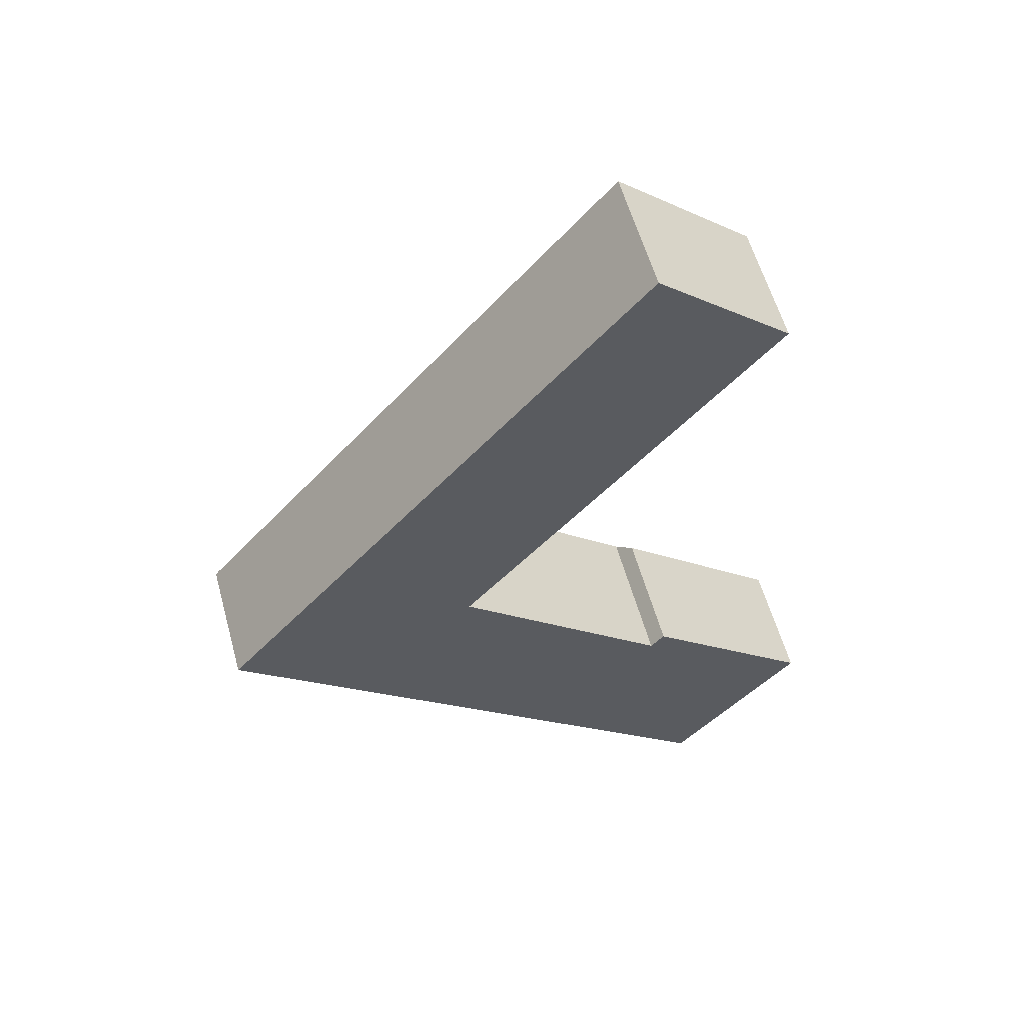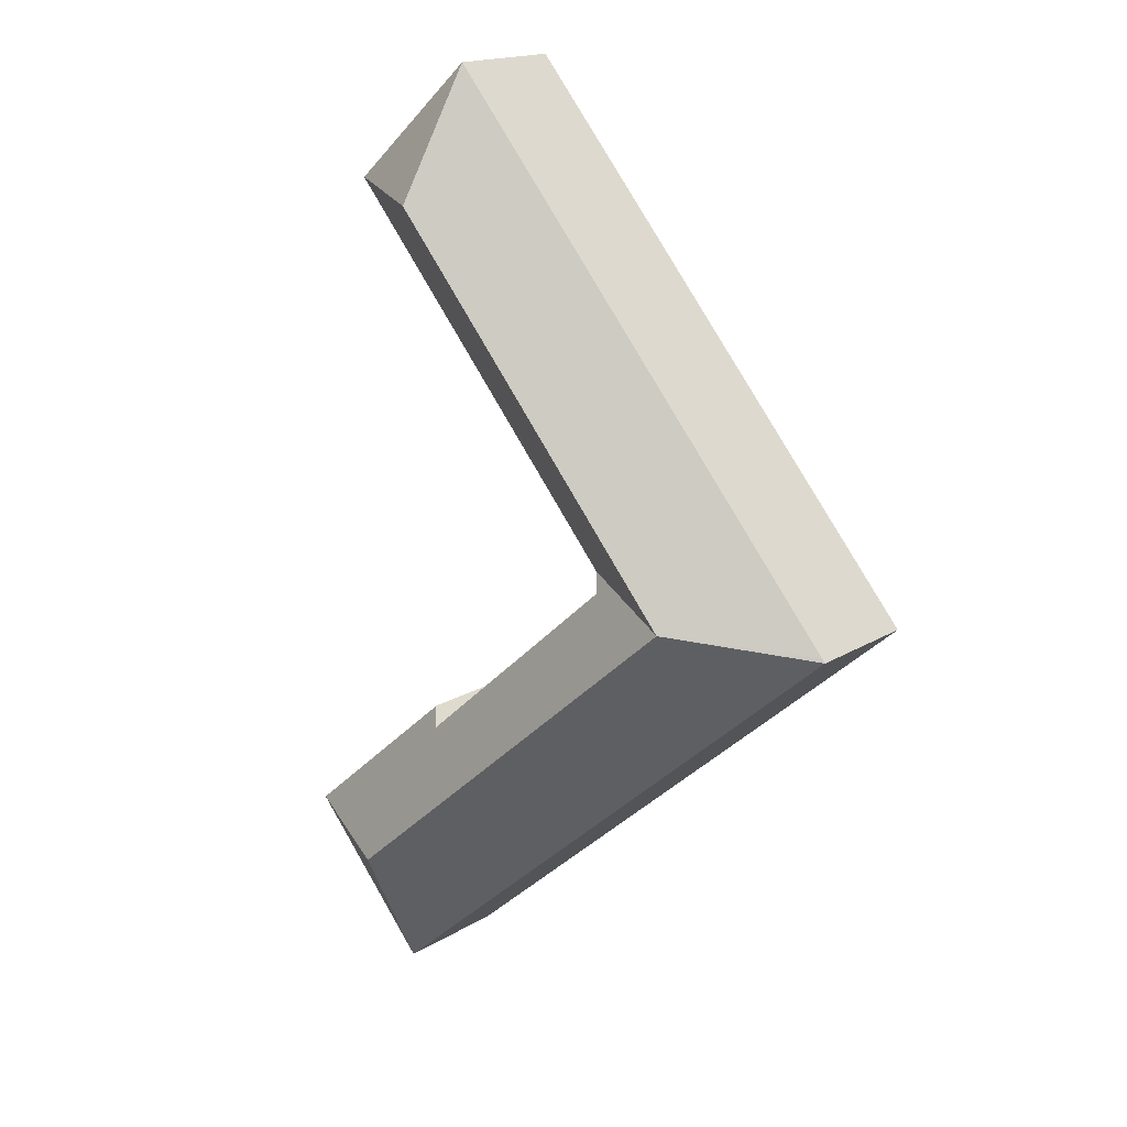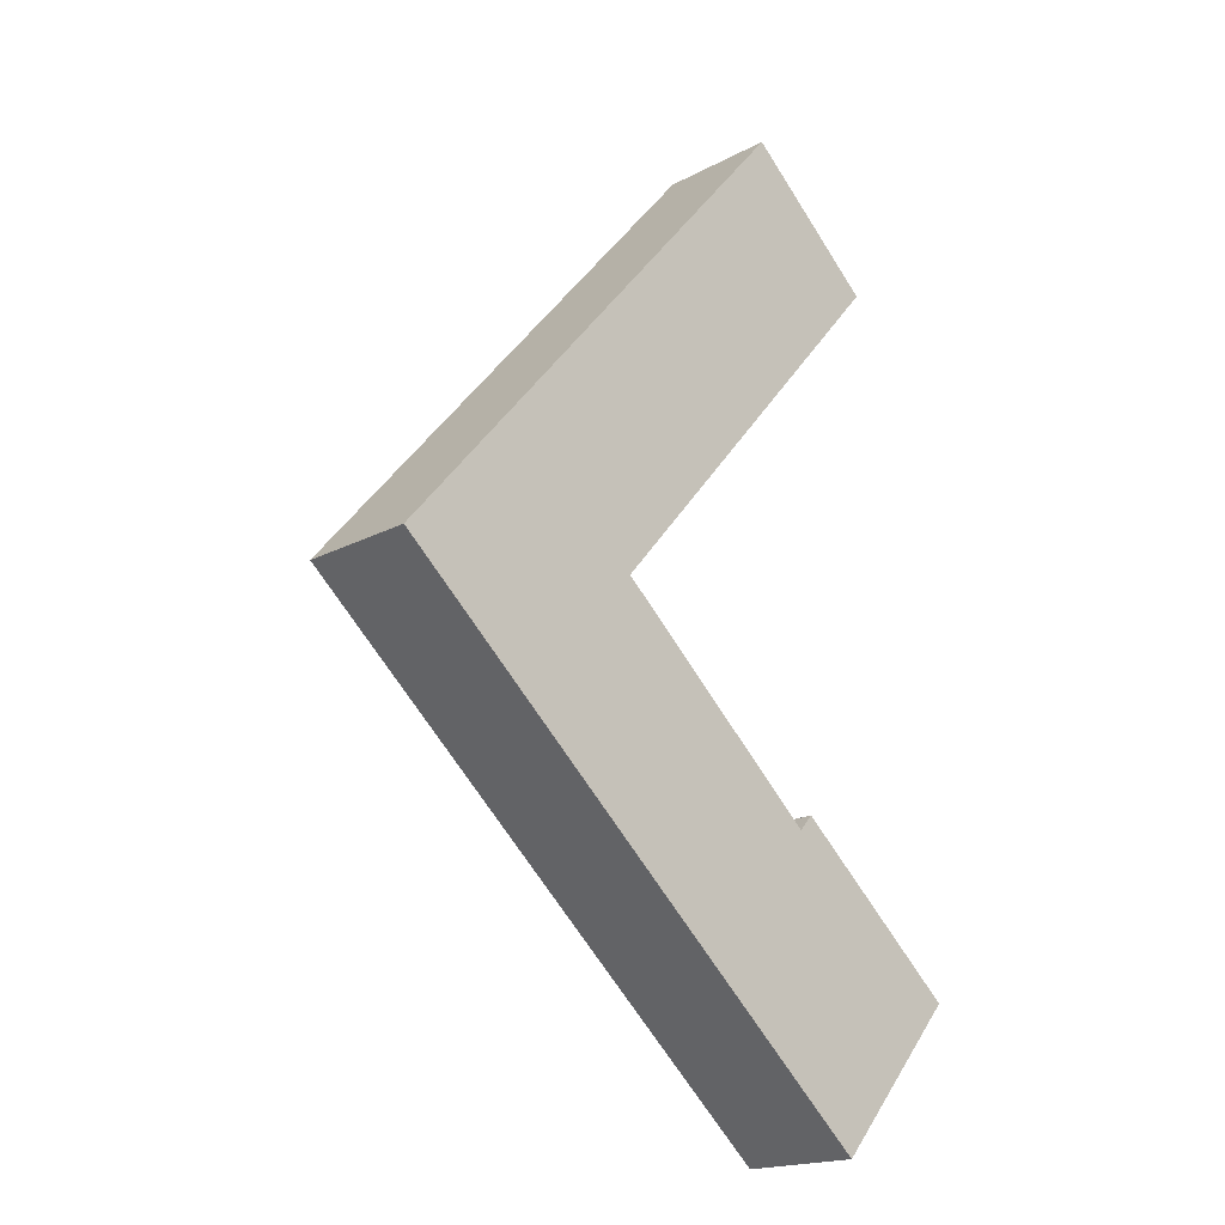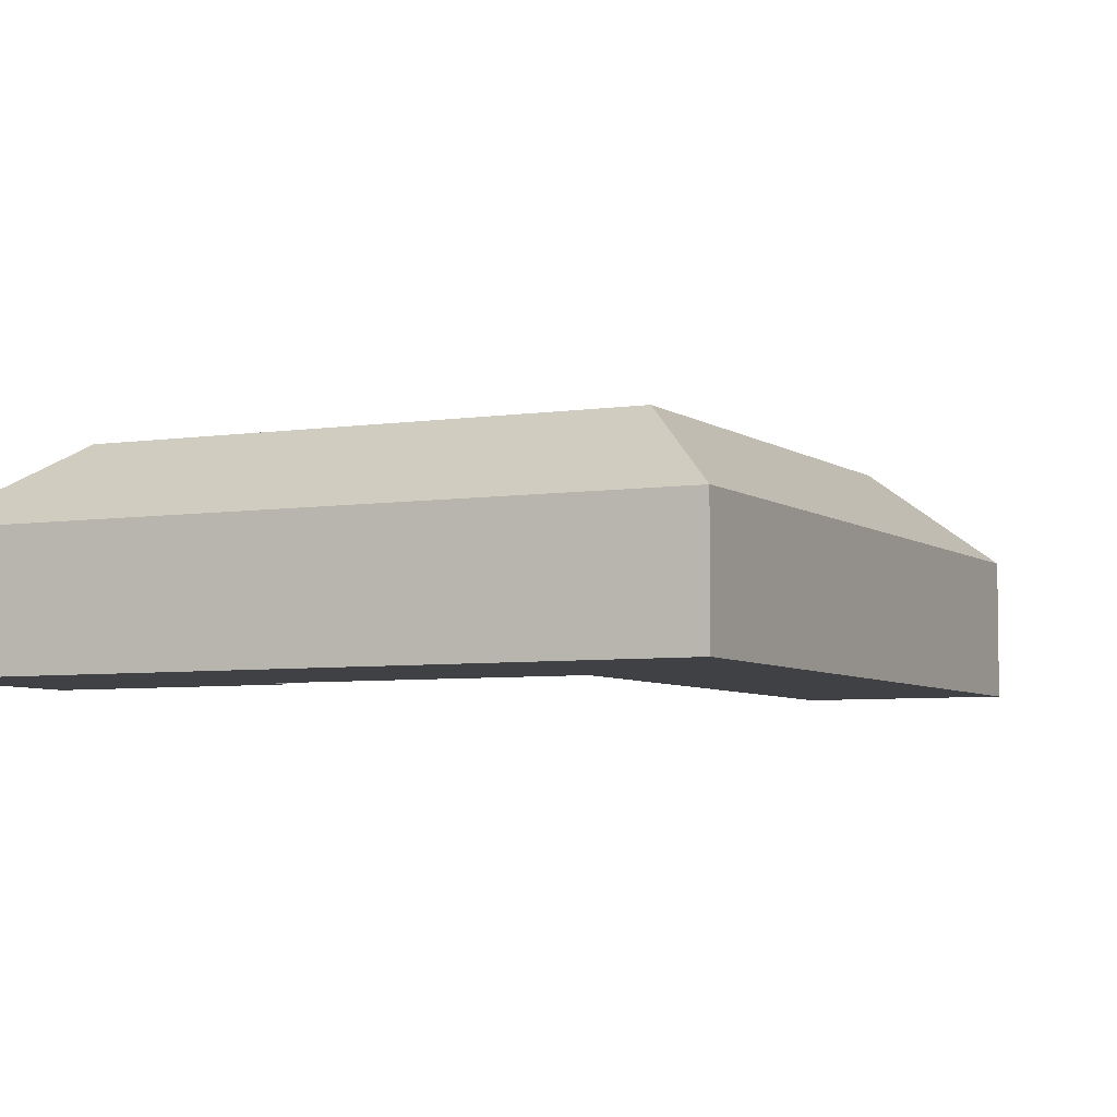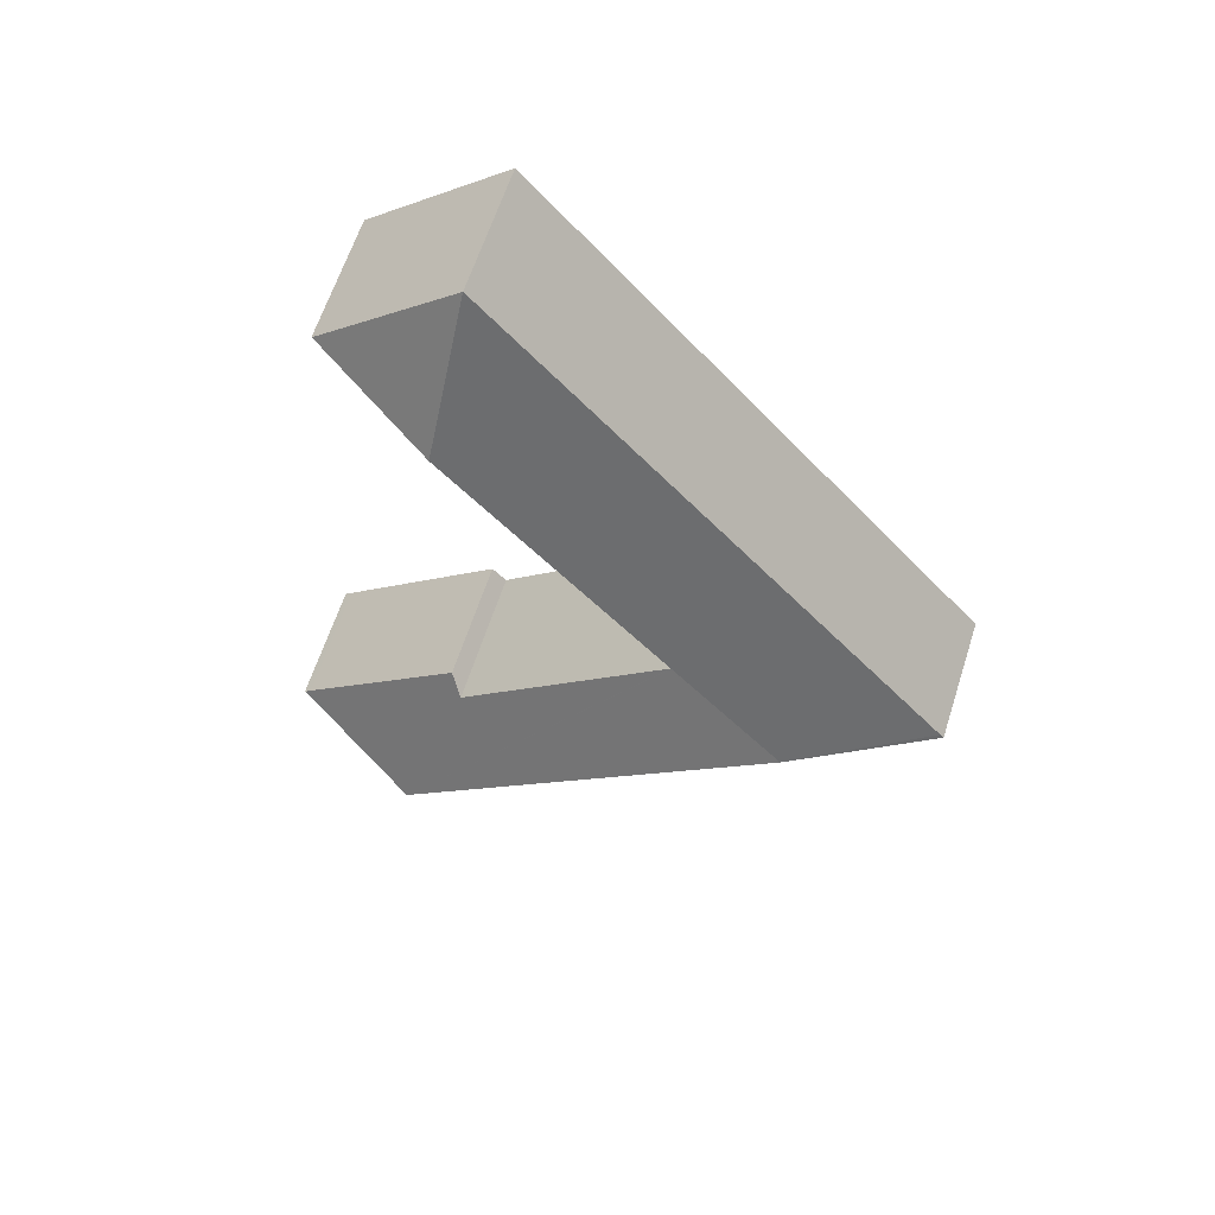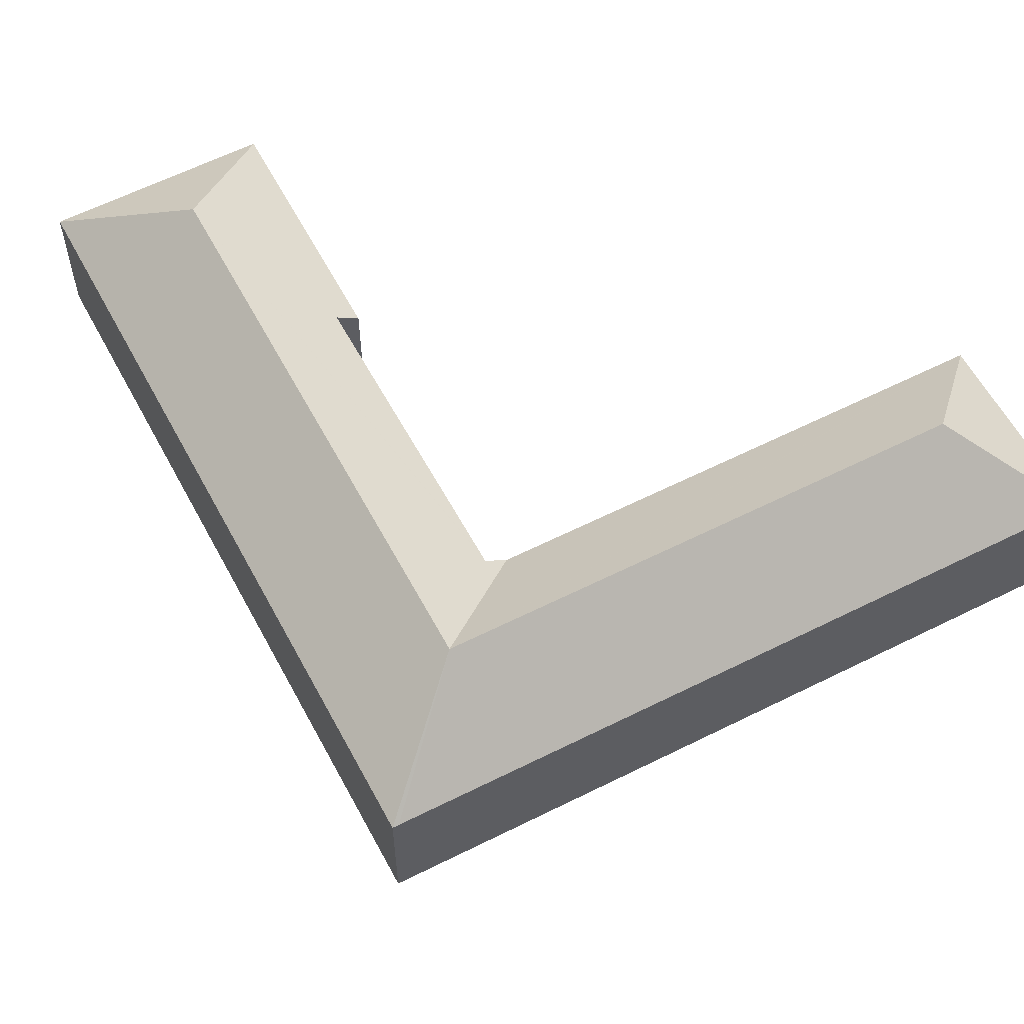
<metadata>
{"format":"obj","ext":"obj","renderer":"f3d","projection":"perspective","resolution":1024,"background":"white","views":[{"elev":57.7,"azim":-15.4,"up":"+Z"},{"elev":17.3,"azim":-140.0,"up":"+Z"},{"elev":-18.2,"azim":-44.0,"up":"+Z"},{"elev":-5.5,"azim":-113.1,"up":"+Y"},{"elev":61.9,"azim":-162.3,"up":"+Z"},{"elev":60.0,"azim":-76.7,"up":"+Y"}]}
</metadata>
<code>
v  6.408 6.873 7.494
v  7.498 11.16 0.937
v  0.207 6.872 0.242
v  11.24 11.16 5.312
v  7.417 6.873 8.674
v  24.9 11.16 21.29
v  24.41 6.872 28.55
v  0 6.864 4.203e-16
v  32 6.872 21.77
v  15.05 6.88 1.957
v  14.97 6.88 1.865
v  32.03 6.841 21.74
v  14.22 7.765 0.981
v  11.39 11.16 -2.491
v  28.9 11.16 -17.89
v  14.3 7.765 0.907
v  26.28 7.853 -9.785
v  27.07 6.947 -8.887
v  36.42 6.897 -17.03
v  36.79 6.895 -17.34
v  36.82 6.864 -17.37
v  29.45 6.864 -25.9
v  7.72 6.864 -6.79
v  10.28 6.864 -9.042
v  24.41 -1.748e-15 28.55
v  32 -1.333e-15 21.77
v  32.03 -1.331e-15 21.74
v  14.22 -6.007e-17 0.981
v  26.28 5.992e-16 -9.785
v  14.3 -5.554e-17 0.907
v  27.07 5.442e-16 -8.887
v  36.42 1.043e-15 -17.03
v  36.79 1.062e-15 -17.34
v  36.82 1.064e-15 -17.37
v  15.05 -1.198e-16 1.957
v  14.97 -1.142e-16 1.865
v  29.45 1.586e-15 -25.9
v  0 0 0
v  0.207 -1.482e-17 0.242
v  6.408 -4.589e-16 7.494
v  7.417 -5.311e-16 8.674
v  10.28 5.537e-16 -9.042
v  7.72 4.158e-16 -6.79
g defaultobject
f 1 2 3
f 2 1 4
f 4 1 5
f 4 5 6
f 6 5 7
f 2 8 3
f 6 7 9
f 2 10 11
f 10 2 12
f 12 2 9
f 9 2 4
f 9 4 6
f 2 13 14
f 13 2 11
f 13 15 14
f 15 13 16
f 15 16 17
f 15 17 18
f 15 18 19
f 15 19 20
f 21 15 20
f 15 21 22
f 2 23 8
f 23 2 14
f 23 14 24
f 24 14 22
f 22 14 15
f 25 9 7
f 9 25 26
f 9 26 12
f 12 26 27
f 28 16 13
f 16 28 17
f 17 28 29
f 29 28 30
f 31 19 18
f 19 31 32
f 19 32 20
f 20 32 21
f 21 32 33
f 21 33 34
f 27 10 12
f 10 27 35
f 10 35 11
f 11 35 13
f 13 35 36
f 13 36 28
f 34 22 21
f 22 34 37
f 29 18 17
f 18 29 31
f 38 3 8
f 3 38 1
f 1 38 39
f 1 39 40
f 1 40 5
f 5 40 7
f 7 40 41
f 7 41 25
f 37 24 22
f 24 37 42
f 24 42 23
f 23 42 43
f 23 43 8
f 8 43 38
f 34 42 37
f 42 34 32
f 42 32 29
f 29 32 31
f 42 29 43
f 29 38 43
f 38 29 30
f 38 30 39
f 39 30 40
f 40 30 28
f 40 28 36
f 40 36 35
f 40 35 27
f 40 27 41
f 41 27 26
f 41 26 25

</code>
